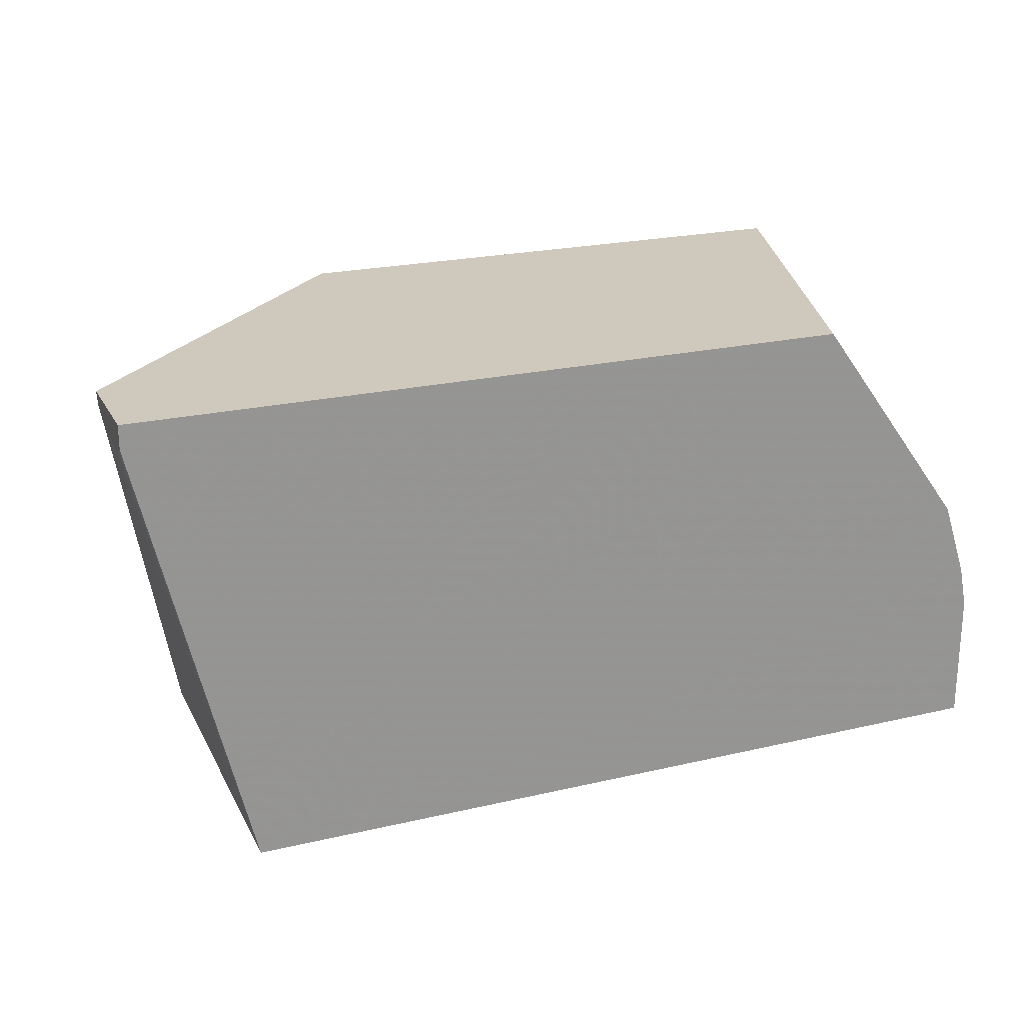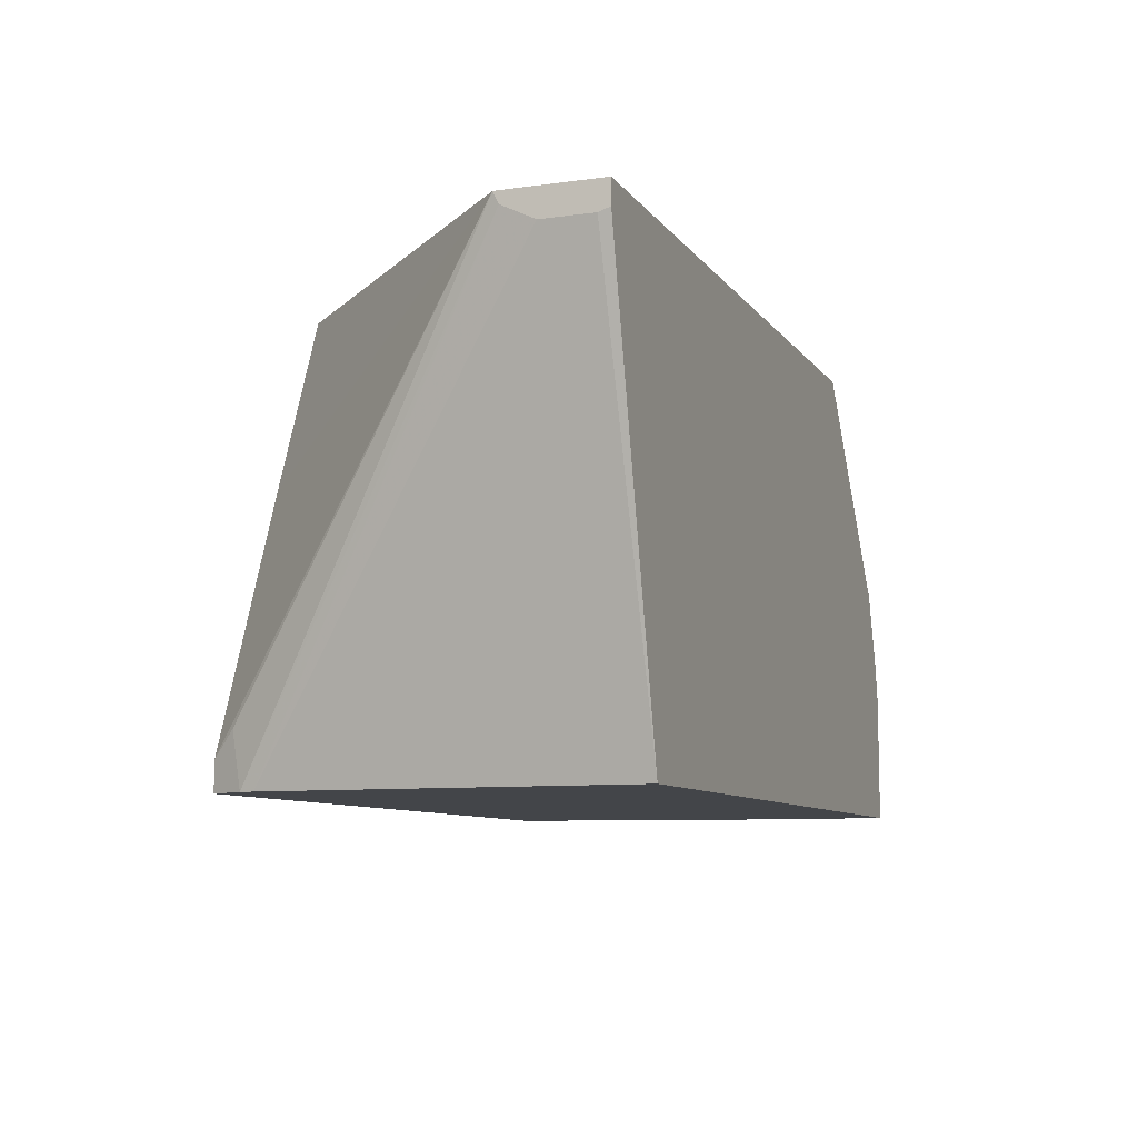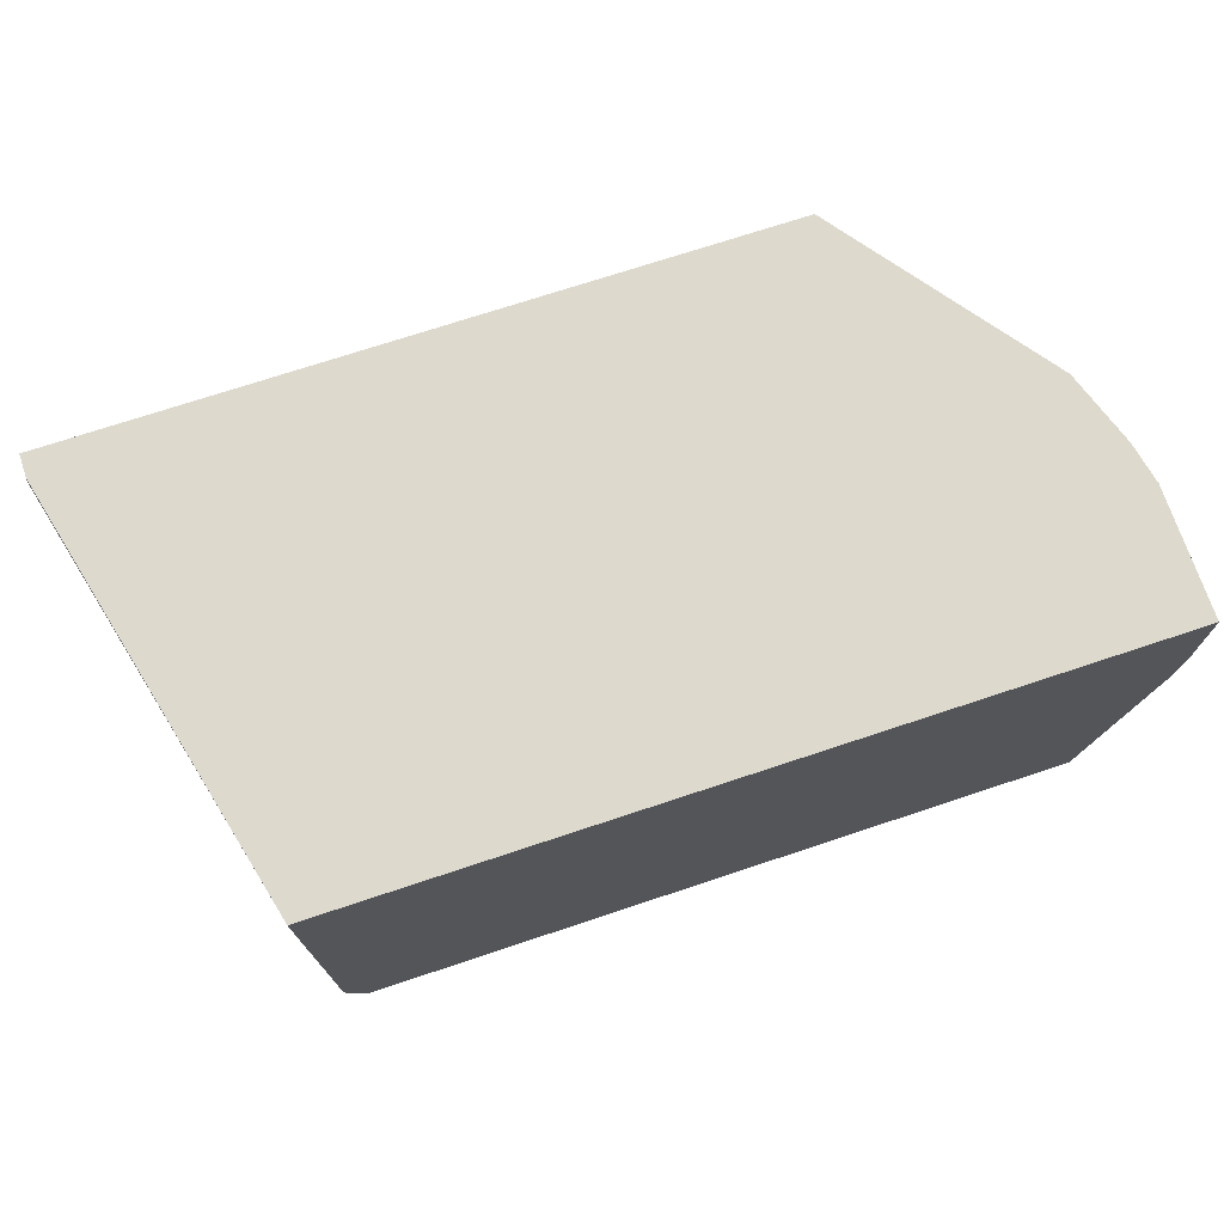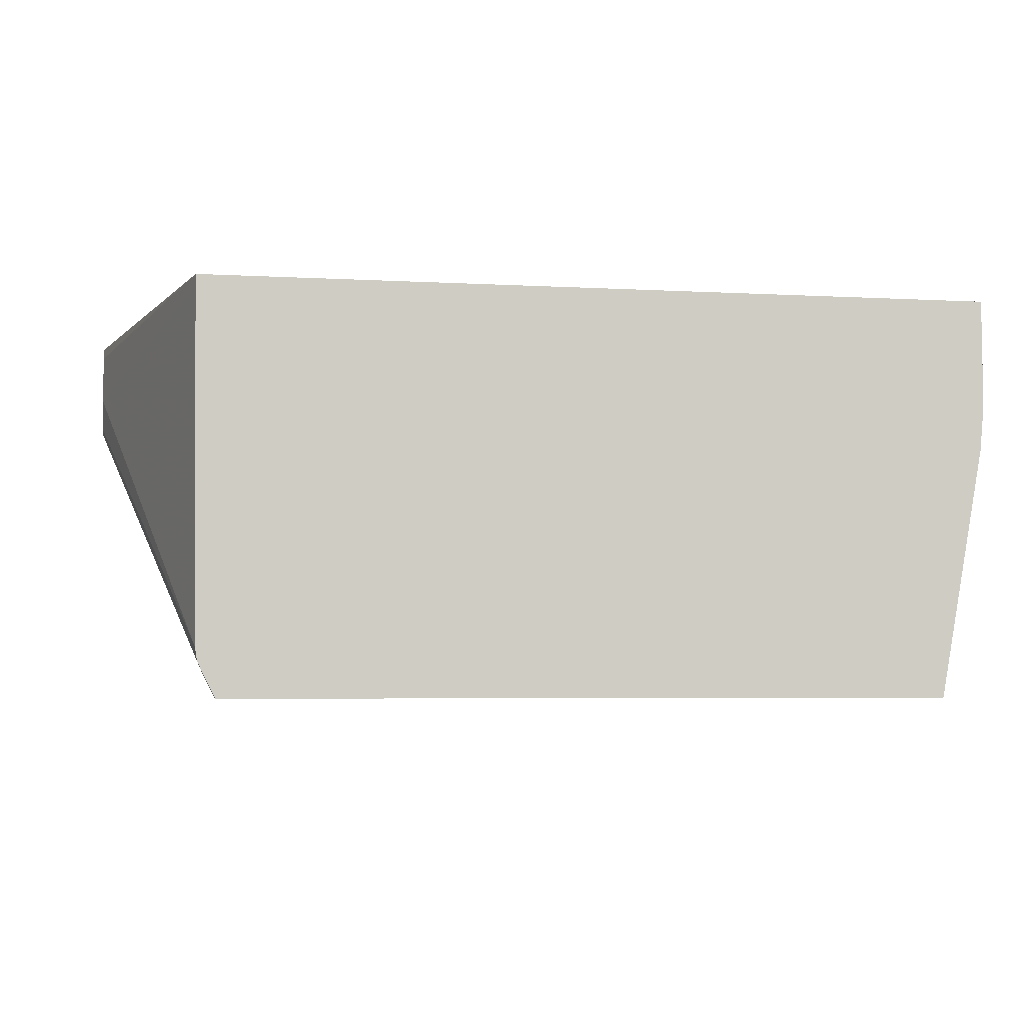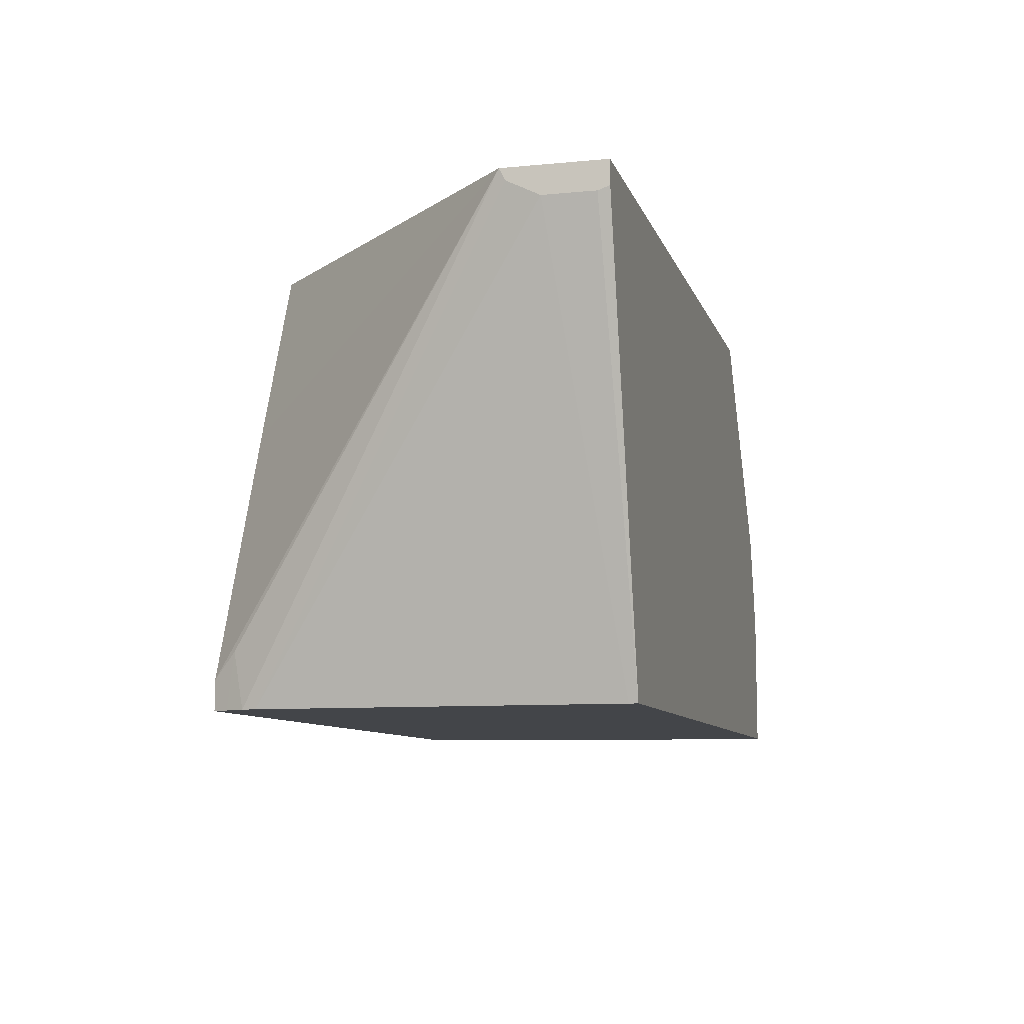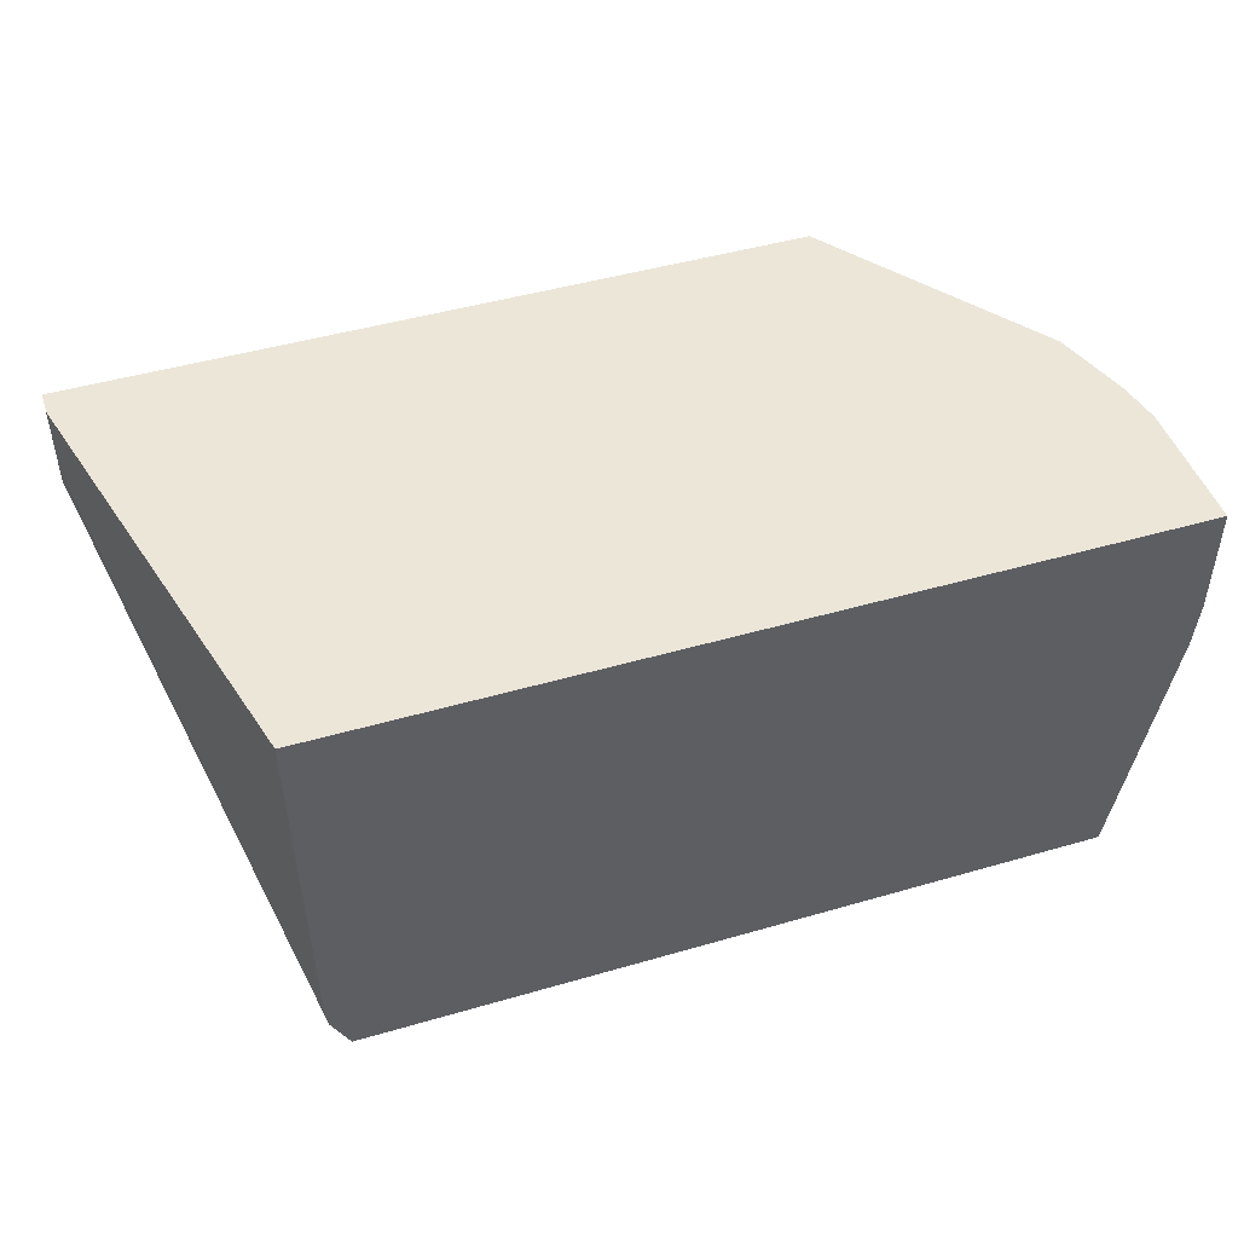
<metadata>
{"format":"obj","ext":"obj","renderer":"f3d","projection":"perspective","resolution":1024,"background":"white","views":[{"elev":22.4,"azim":158.0,"up":"+Z"},{"elev":-8.6,"azim":110.5,"up":"+Z"},{"elev":72.0,"azim":161.6,"up":"+Y"},{"elev":-5.4,"azim":170.5,"up":"+Y"},{"elev":-8.9,"azim":104.5,"up":"+Z"},{"elev":46.6,"azim":161.7,"up":"+Y"}]}
</metadata>
<code>
v 0.1491 0.05258 0.1064
v 0.184 0.05258 0.2506
v 0.184 0.05139 0.2502
v 0.184 0.04888 0.2494
v 0.1491 0.04971 0.1064
v -0.116 0.05258 0.1064
v 0.184 0.05258 0.2584
v 0.184 0.0323 0.2494
v 0.1476 -0.06629 0.1064
v -0.116 0.01656 0.1064
v -0.116 0.05258 0.1492
v 0.184 0.01993 0.2584
v -0.0534 0.05258 0.2584
v 0.184 0.02181 0.2547
v 0.1468 -0.07089 0.1064
v -0.1146 0.001374 0.1064
v -0.116 0.01656 0.116
v -0.116 0.04971 0.1492
v -0.09859 -0.08245 0.2584
v -0.1132 0.05258 0.163
v 0.1411 -0.08245 0.116
v 0.145 -0.07457 0.1243
v 0.08202 -0.08245 0.2584
v 0.1069 -0.08245 0.1994
v -0.105 0.05258 0.1879
v 0.1436 -0.07734 0.1064
v -0.09942 -0.08245 0.1064
v -0.09942 -0.08245 0.116
v 0.1411 -0.08245 0.1064
f 12 23 24
f 12 15 14
f 12 22 15
f 12 21 22
f 11 19 20
f 9 14 15
f 10 16 17
f 8 14 9
f 12 24 21
f 7 23 12
f 11 18 19
f 13 25 19
f 19 29 21
f 16 27 28
f 16 28 19
f 16 19 17
f 17 19 18
f 19 25 20
f 19 28 27
f 19 27 29
f 22 29 26
f 19 24 23
f 21 29 22
f 7 19 23
f 15 22 26
f 7 13 19
f 19 21 24
f 6 17 18
f 6 18 11
f 1 2 3
f 1 3 4
f 1 4 8
f 1 8 5
f 1 5 9
f 1 15 26
f 1 26 29
f 1 29 27
f 1 27 16
f 1 16 10
f 1 10 6
f 1 9 15
f 1 11 20
f 1 6 11
f 5 8 9
f 2 4 3
f 6 10 17
f 2 14 8
f 2 12 14
f 2 8 4
f 2 7 12
f 1 7 2
f 1 13 7
f 1 25 13
f 1 20 25

</code>
